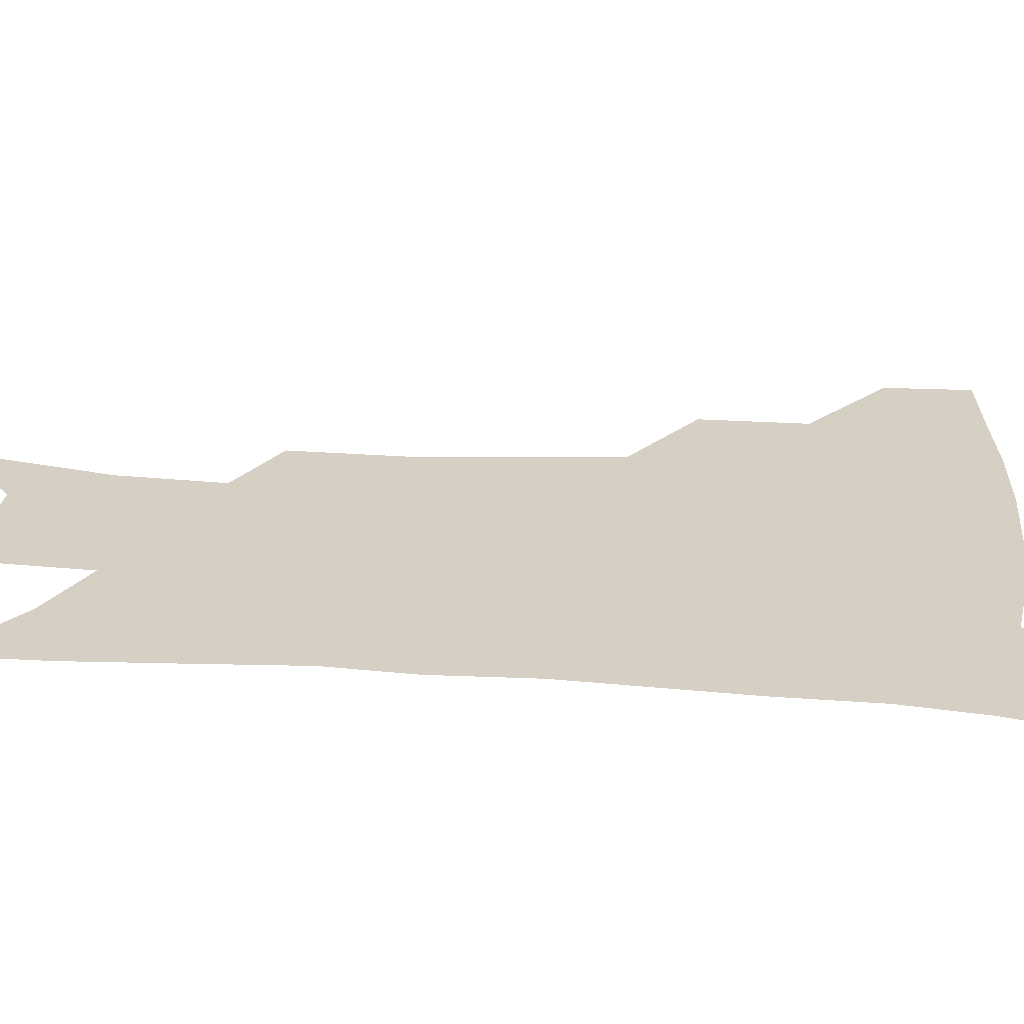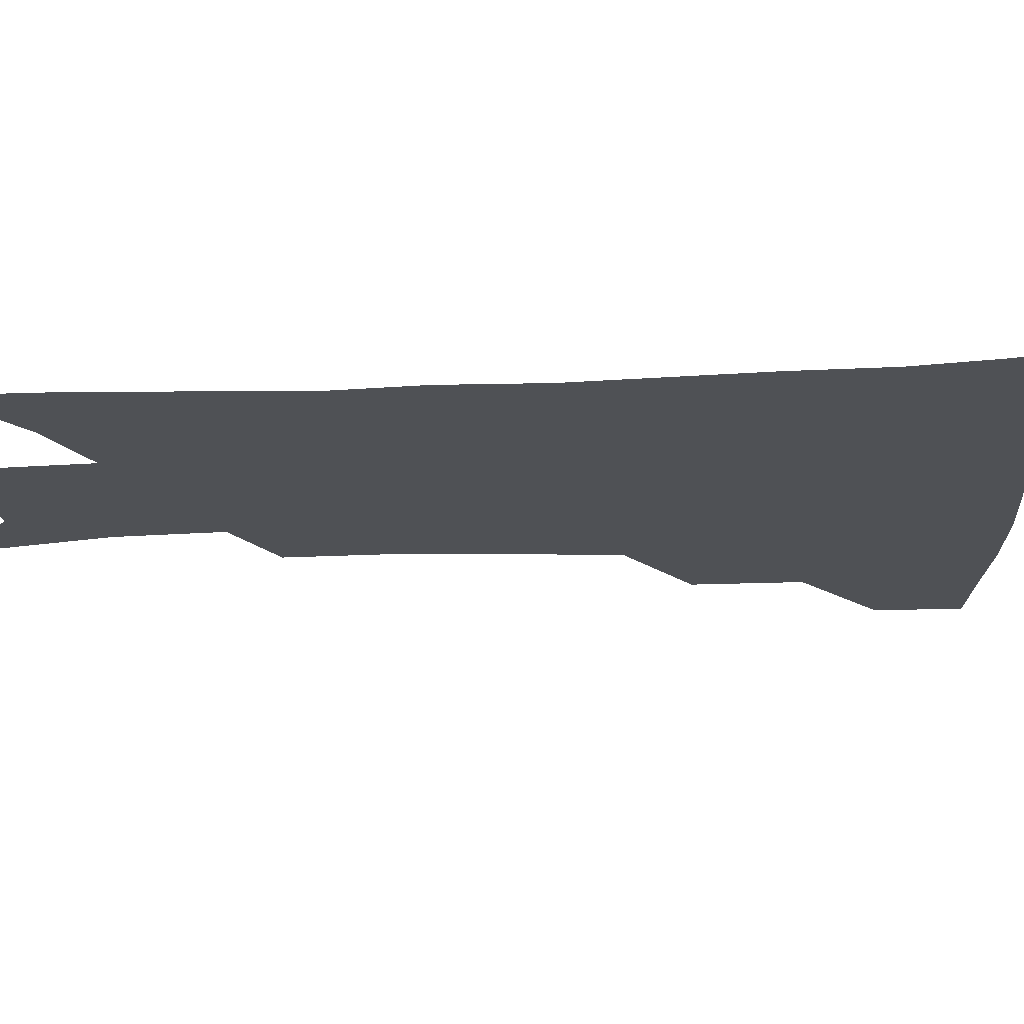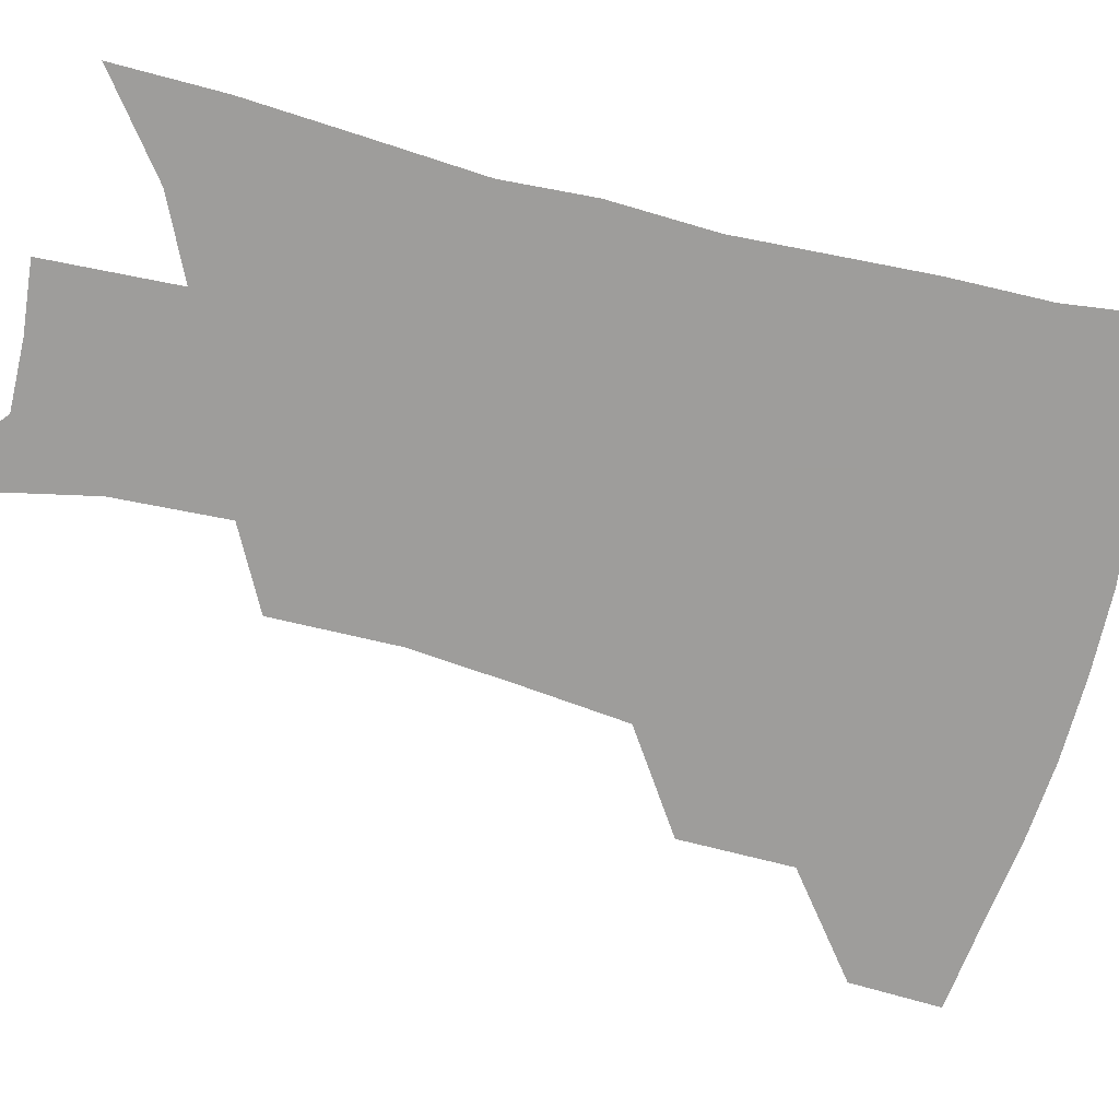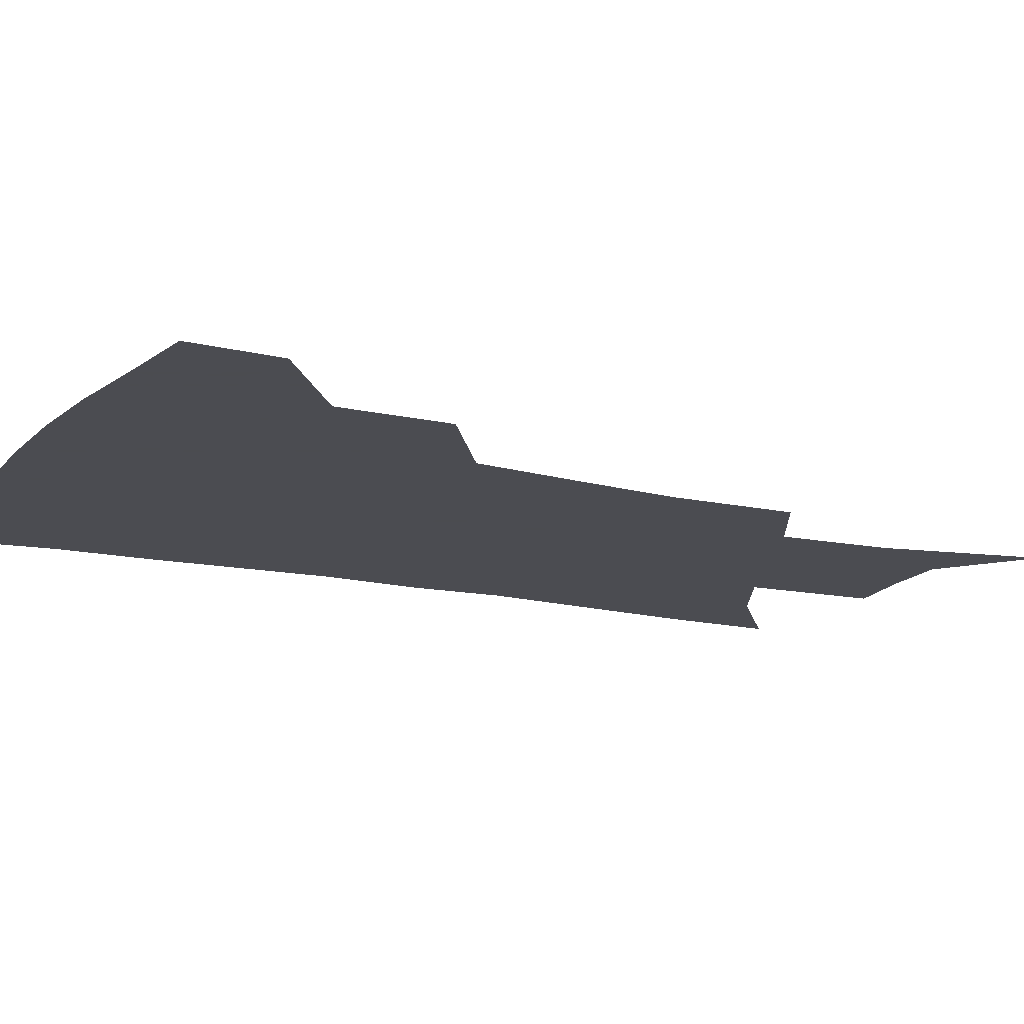
<metadata>
{"format":"obj","ext":"obj","renderer":"f3d","projection":"perspective","resolution":1024,"background":"white","views":[{"elev":26.2,"azim":97.0,"up":"+Z"},{"elev":-19.9,"azim":95.6,"up":"+Z"},{"elev":-70.4,"azim":76.8,"up":"+Z"},{"elev":-15.3,"azim":-114.9,"up":"+Z"}]}
</metadata>
<code>
v 489.1 443.1 0
v 487.5 473.2 0
v 523.4 380.9 0
v 522.6 418.2 0
v 520.4 448.6 0
v 516.5 477.2 0
v 564.8 248.4 0
v 564.7 289.9 0
v 560.9 323.4 0
v 556.3 359.9 0
v 553.4 394.9 0
v 551.5 424.9 0
v 549.7 452.8 0
v 544.9 481.6 0
v 579.8 143.5 0
v 590.2 197.6 0
v 591.5 235 0
v 589.1 270.4 0
v 587.5 307.3 0
v 583.9 337.3 0
v 581.1 370.3 0
v 579.7 401.9 0
v 578.6 429.9 0
v 576.6 455.8 0
v 573.3 484.3 0
v 608.2 167.3 0
v 612.9 211.3 0
v 612.1 244.3 0
v 610.9 282.8 0
v 608.9 314.2 0
v 606.7 345.2 0
v 605.1 375.9 0
v 604.2 404.3 0
v 603.8 431.2 0
v 603.6 457.2 0
v 601.5 485.3 0
v 631 167.3 0
v 634.1 216.5 0
v 633.2 251 0
v 631.8 283.9 0
v 630.2 316.7 0
v 629.1 345.4 0
v 628.1 378.1 0
v 628.1 405.6 0
v 628.9 432 0
v 630 457.3 0
v 629.3 485 0
v 654.2 165.4 0
v 655.6 209.1 0
v 654.6 247.3 0
v 652.8 283.5 0
v 651.8 314.6 0
v 651.7 343.1 0
v 650.9 375.4 0
v 651.8 402.5 0
v 653 430.1 0
v 655 456.4 0
v 657.8 481.8 0
v 661.7 511.6 0
v 681.7 197.3 0
v 678.4 237.7 0
v 676 274.1 0
v 674.7 306.8 0
v 674.6 337.2 0
v 675.1 367.3 0
v 675.1 398.1 0
v 677.5 425.2 0
v 679.3 453.1 0
v 683.5 477.7 0
v 688.6 504.3 0
v 712 174.9 0
v 710.9 211 0
v 707.8 248.7 0
v 704.6 285.2 0
v 706 314.9 0
v 704 349.7 0
v 705.1 380.7 0
v 706.3 411.7 0
v 706.2 444.7 0
v 709.2 473.1 0
v 714.8 499 0
f 4 5 1
f 1 5 2
f 5 6 2
f 10 11 3
f 3 11 4
f 11 12 4
f 4 12 5
f 12 13 5
f 5 13 6
f 13 14 6
f 17 18 7
f 7 18 8
f 18 19 8
f 8 19 9
f 19 20 9
f 9 20 10
f 20 21 10
f 10 21 11
f 21 22 11
f 11 22 12
f 22 23 12
f 12 23 13
f 23 24 13
f 13 24 14
f 24 25 14
f 15 26 16
f 26 27 16
f 16 27 17
f 27 28 17
f 17 28 18
f 28 29 18
f 18 29 19
f 29 30 19
f 19 30 20
f 30 31 20
f 20 31 21
f 31 32 21
f 21 32 22
f 32 33 22
f 22 33 23
f 33 34 23
f 23 34 24
f 34 35 24
f 24 35 25
f 35 36 25
f 26 37 27
f 37 38 27
f 27 38 28
f 38 39 28
f 28 39 29
f 39 40 29
f 29 40 30
f 40 41 30
f 30 41 31
f 41 42 31
f 31 42 32
f 42 43 32
f 32 43 33
f 43 44 33
f 33 44 34
f 44 45 34
f 34 45 35
f 45 46 35
f 35 46 36
f 46 47 36
f 37 48 38
f 48 49 38
f 38 49 39
f 49 50 39
f 39 50 40
f 50 51 40
f 40 51 41
f 51 52 41
f 41 52 42
f 52 53 42
f 42 53 43
f 53 54 43
f 43 54 44
f 54 55 44
f 44 55 45
f 55 56 45
f 45 56 46
f 56 57 46
f 46 57 47
f 57 58 47
f 49 60 50
f 60 61 50
f 50 61 51
f 61 62 51
f 51 62 52
f 62 63 52
f 52 63 53
f 63 64 53
f 53 64 54
f 64 65 54
f 54 65 55
f 65 66 55
f 55 66 56
f 66 67 56
f 56 67 57
f 67 68 57
f 57 68 58
f 68 69 58
f 58 69 59
f 69 70 59
f 60 71 61
f 71 72 61
f 61 72 62
f 72 73 62
f 62 73 63
f 73 74 63
f 63 74 64
f 74 75 64
f 64 75 65
f 75 76 65
f 65 76 66
f 76 77 66
f 66 77 67
f 77 78 67
f 67 78 68
f 78 79 68
f 68 79 69
f 79 80 69
f 69 80 70
f 80 81 70

</code>
